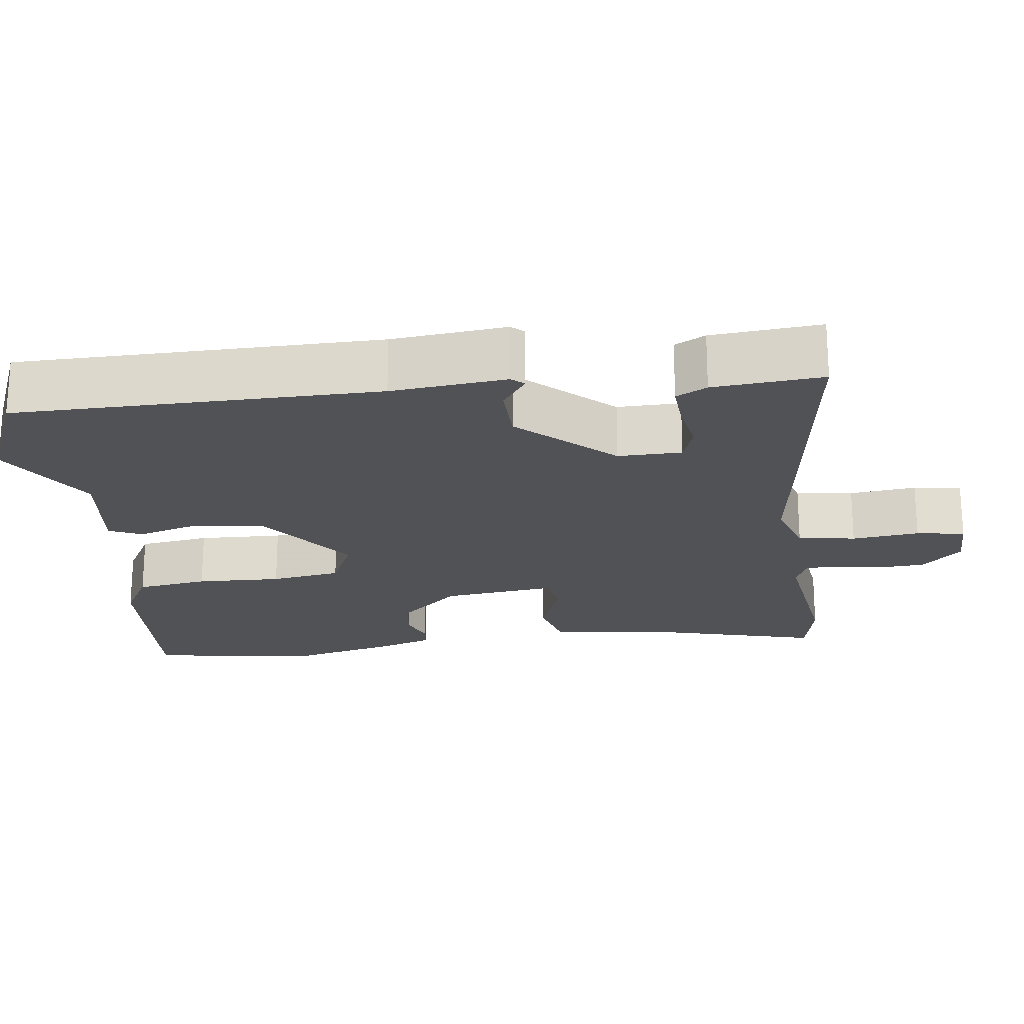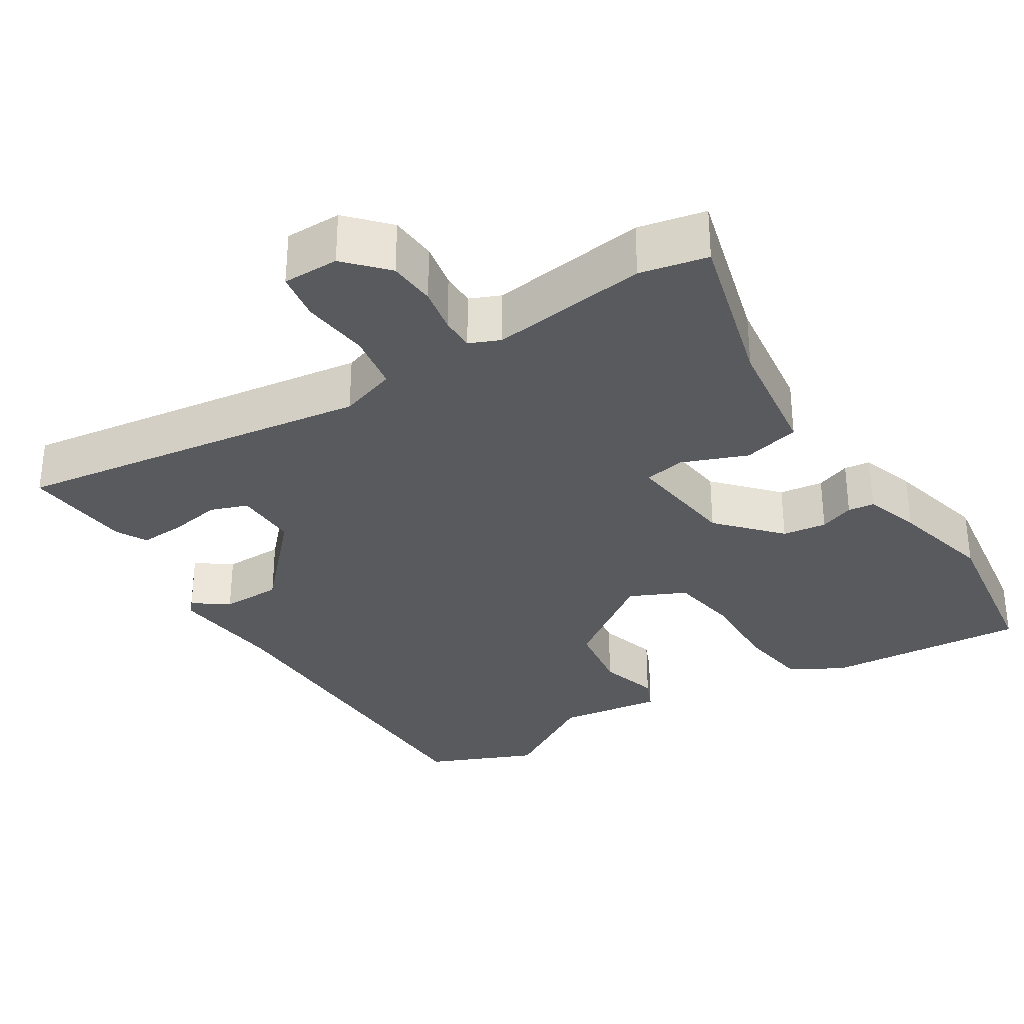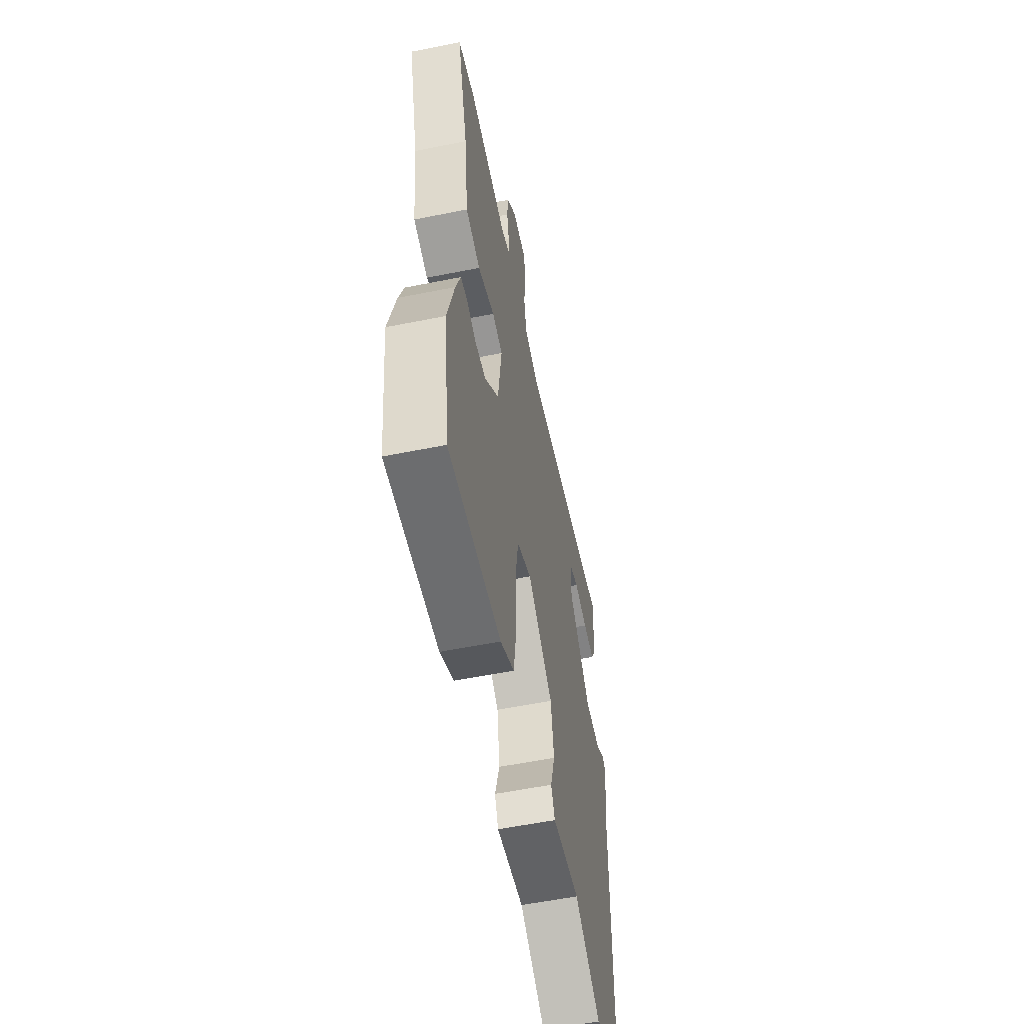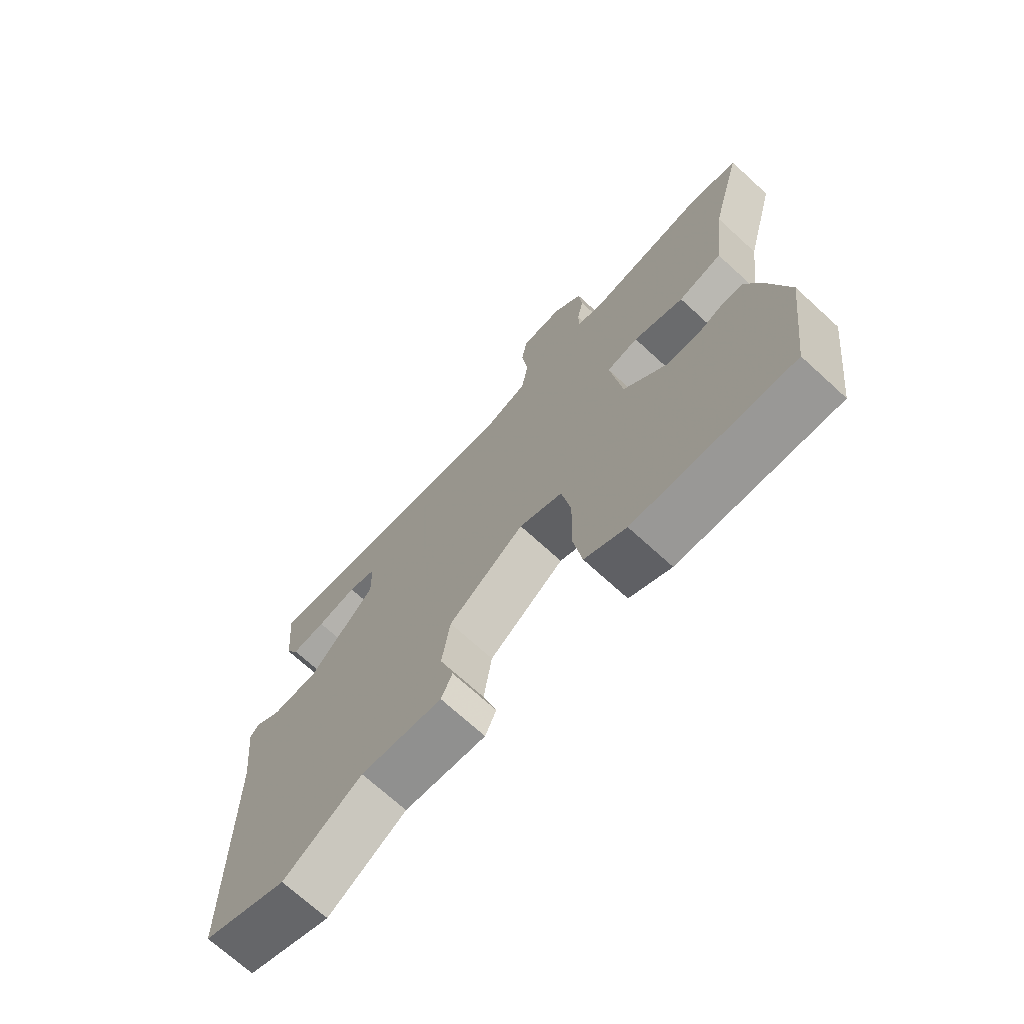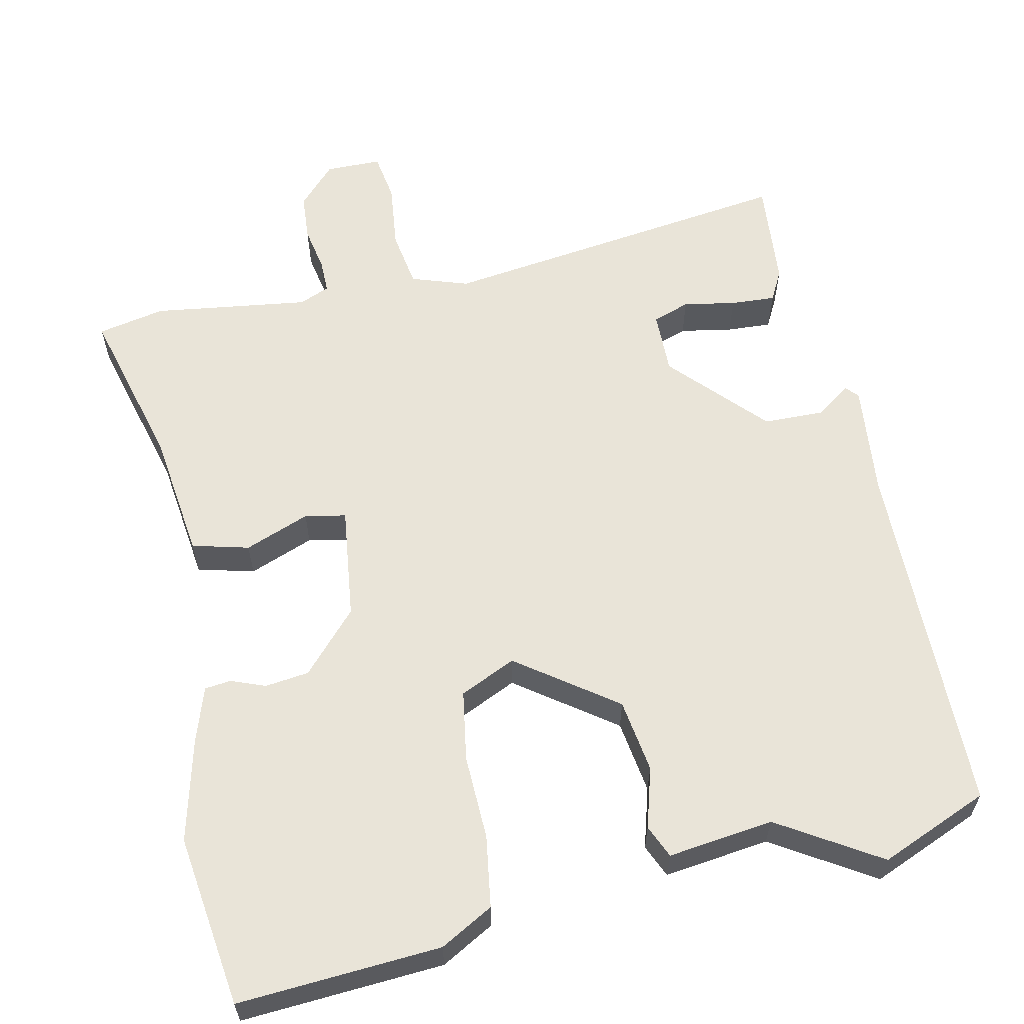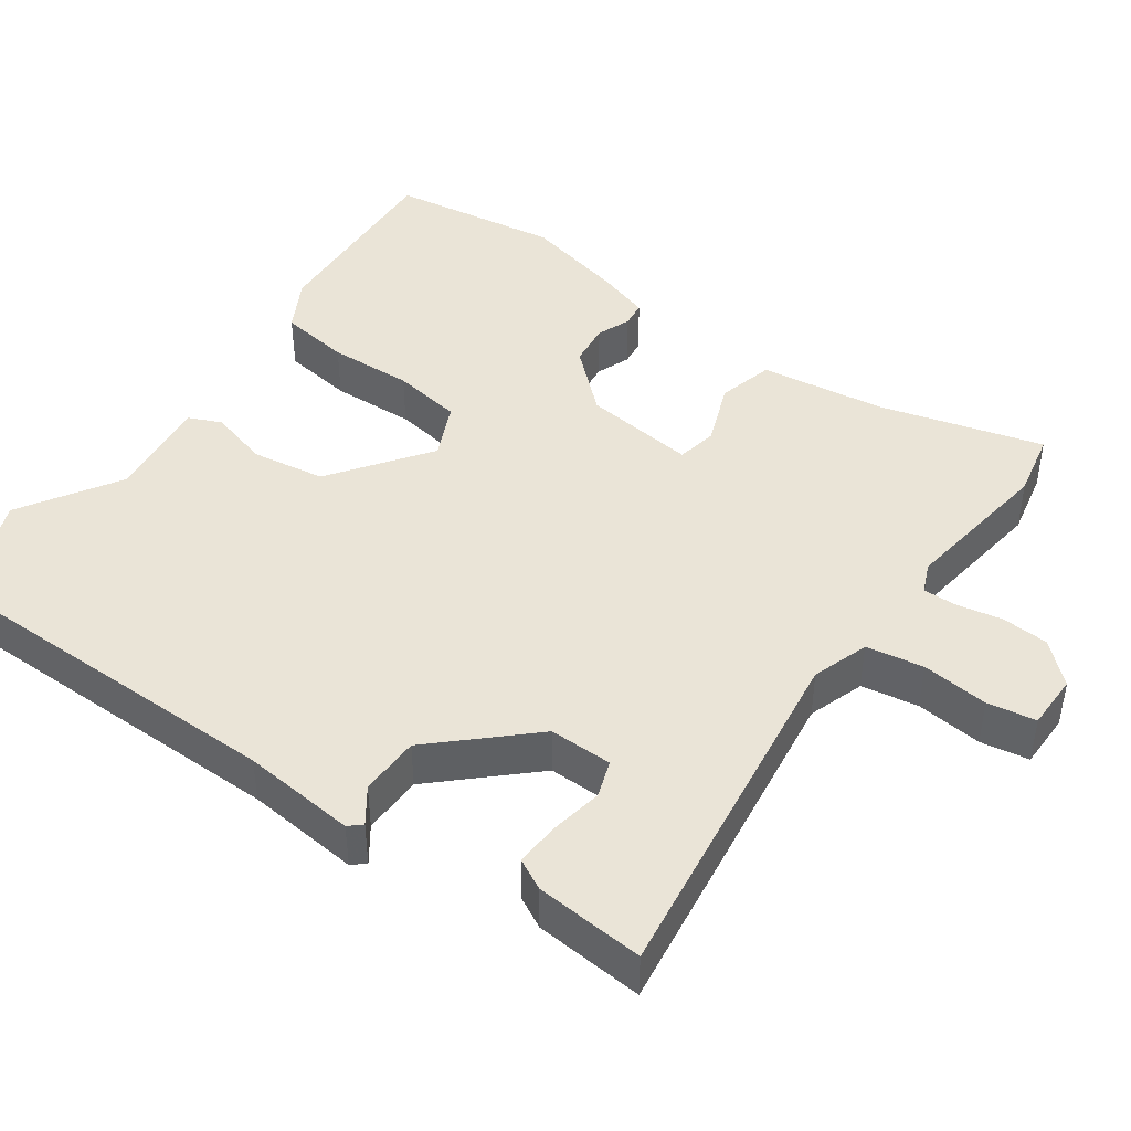
<metadata>
{"format":"obj","ext":"obj","renderer":"f3d","projection":"perspective","resolution":1024,"background":"white","views":[{"elev":-21.1,"azim":-83.1,"up":"+Y"},{"elev":-31.8,"azim":31.6,"up":"+Y"},{"elev":-57.2,"azim":101.8,"up":"+Z"},{"elev":-71.4,"azim":47.6,"up":"+Z"},{"elev":60.1,"azim":167.5,"up":"+Y"},{"elev":43.6,"azim":-55.1,"up":"+Y"}]}
</metadata>
<code>
v -0.368 0.07 -0.554
v -0.514 0.07 -0.494
v -0.523 0.07 -0.01
v -0.54 0.07 0.143
v -0.525 0.07 0.16
v -0.478 0.07 0.127
v -0.397 0.07 0.129
v -0.283 0.07 0.253
v -0.285 0.07 0.338
v -0.335 0.07 0.355
v -0.405 0.07 0.342
v -0.465 0.07 0.338
v -0.487 0.07 0.379
v -0.501 0.07 0.525
v -0.022 0.07 0.463
v 0.054 0.07 0.489
v 0.066 0.07 0.566
v 0.055 0.07 0.656
v 0.065 0.07 0.721
v 0.14 0.07 0.722
v 0.19 0.07 0.669
v 0.195 0.07 0.606
v 0.184 0.07 0.545
v 0.184 0.07 0.5
v 0.225 0.07 0.483
v 0.434 0.07 0.513
v 0.524 0.07 0.495
v 0.467 0.07 0.276
v 0.446 0.07 0.105
v 0.37 0.07 0.085
v 0.283 0.07 0.118
v 0.228 0.07 0.107
v 0.248 0.07 -0.045
v 0.322 0.07 -0.125
v 0.381 0.07 -0.132
v 0.427 0.07 -0.114
v 0.462 0.07 -0.118
v 0.487 0.07 -0.192
v 0.522 0.07 -0.329
v 0.492 0.07 -0.56
v 0.221 0.07 -0.544
v 0.15 0.07 -0.505
v 0.135 0.07 -0.409
v 0.138 0.07 -0.295
v 0.122 0.07 -0.201
v 0.047 0.07 -0.167
v -0.084 0.07 -0.263
v -0.098 0.07 -0.362
v -0.074 0.07 -0.443
v -0.093 0.07 -0.487
v -0.234 0.07 -0.47
v -0.368 0 -0.554
v -0.514 0 -0.494
v -0.523 0 -0.01
v -0.54 0 0.143
v -0.525 0 0.16
v -0.478 0 0.127
v -0.397 0 0.129
v -0.283 0 0.253
v -0.285 0 0.338
v -0.335 0 0.355
v -0.405 0 0.342
v -0.465 0 0.338
v -0.487 0 0.379
v -0.501 0 0.525
v -0.022 0 0.463
v 0.054 0 0.489
v 0.066 0 0.566
v 0.055 0 0.656
v 0.065 0 0.721
v 0.14 0 0.722
v 0.19 0 0.669
v 0.195 0 0.606
v 0.184 0 0.545
v 0.184 0 0.5
v 0.225 0 0.483
v 0.434 0 0.513
v 0.524 0 0.495
v 0.467 0 0.276
v 0.446 0 0.105
v 0.37 0 0.085
v 0.283 0 0.118
v 0.228 0 0.107
v 0.248 0 -0.045
v 0.322 0 -0.125
v 0.381 0 -0.132
v 0.427 0 -0.114
v 0.462 0 -0.118
v 0.487 0 -0.192
v 0.522 0 -0.329
v 0.492 0 -0.56
v 0.221 0 -0.544
v 0.15 0 -0.505
v 0.135 0 -0.409
v 0.138 0 -0.295
v 0.122 0 -0.201
v 0.047 0 -0.167
v -0.084 0 -0.263
v -0.098 0 -0.362
v -0.074 0 -0.443
v -0.093 0 -0.487
v -0.234 0 -0.47
f 48 49 50 51
f 1 2 3
f 51 1 3
f 48 51 3
f 47 48 3
f 46 47 3 4
f 45 46 4
f 42 43 44
f 41 42 44
f 40 41 44
f 39 40 44
f 38 39 44
f 37 38 44
f 36 37 44
f 35 36 44
f 34 35 44 45
f 33 34 45
f 32 33 45
f 28 29 30 31
f 28 31 32
f 27 28 32
f 26 27 32
f 25 26 32
f 24 25 32 45
f 21 22 23
f 20 21 23
f 19 20 23
f 18 19 23
f 17 18 23
f 23 24 45
f 17 23 45
f 16 17 45
f 13 14 15
f 12 13 15
f 11 12 15
f 10 11 15
f 9 10 15 16
f 8 9 16 45
f 4 5 6
f 45 4 6
f 45 6 7
f 7 8 45
f 102 101 100 99
f 54 53 52
f 54 52 102
f 54 102 99
f 54 99 98
f 55 54 98 97
f 55 97 96
f 95 94 93
f 95 93 92
f 95 92 91
f 95 91 90
f 95 90 89
f 95 89 88
f 95 88 87
f 95 87 86
f 96 95 86 85
f 96 85 84
f 96 84 83
f 82 81 80 79
f 83 82 79
f 83 79 78
f 83 78 77
f 83 77 76
f 96 83 76 75
f 74 73 72
f 74 72 71
f 74 71 70
f 74 70 69
f 74 69 68
f 96 75 74
f 96 74 68
f 96 68 67
f 66 65 64
f 66 64 63
f 66 63 62
f 66 62 61
f 67 66 61 60
f 96 67 60 59
f 57 56 55
f 57 55 96
f 58 57 96
f 96 59 58
f 1 52 53 2
f 2 53 54 3
f 3 54 55 4
f 4 55 56 5
f 5 56 57 6
f 6 57 58 7
f 7 58 59 8
f 8 59 60 9
f 9 60 61 10
f 10 61 62 11
f 11 62 63 12
f 12 63 64 13
f 13 64 65 14
f 14 65 66 15
f 15 66 67 16
f 16 67 68 17
f 17 68 69 18
f 18 69 70 19
f 19 70 71 20
f 20 71 72 21
f 21 72 73 22
f 22 73 74 23
f 23 74 75 24
f 24 75 76 25
f 25 76 77 26
f 26 77 78 27
f 27 78 79 28
f 28 79 80 29
f 29 80 81 30
f 30 81 82 31
f 31 82 83 32
f 32 83 84 33
f 33 84 85 34
f 34 85 86 35
f 35 86 87 36
f 36 87 88 37
f 37 88 89 38
f 38 89 90 39
f 39 90 91 40
f 40 91 92 41
f 41 92 93 42
f 42 93 94 43
f 43 94 95 44
f 44 95 96 45
f 45 96 97 46
f 46 97 98 47
f 47 98 99 48
f 48 99 100 49
f 49 100 101 50
f 50 101 102 51
f 51 102 52 1

</code>
